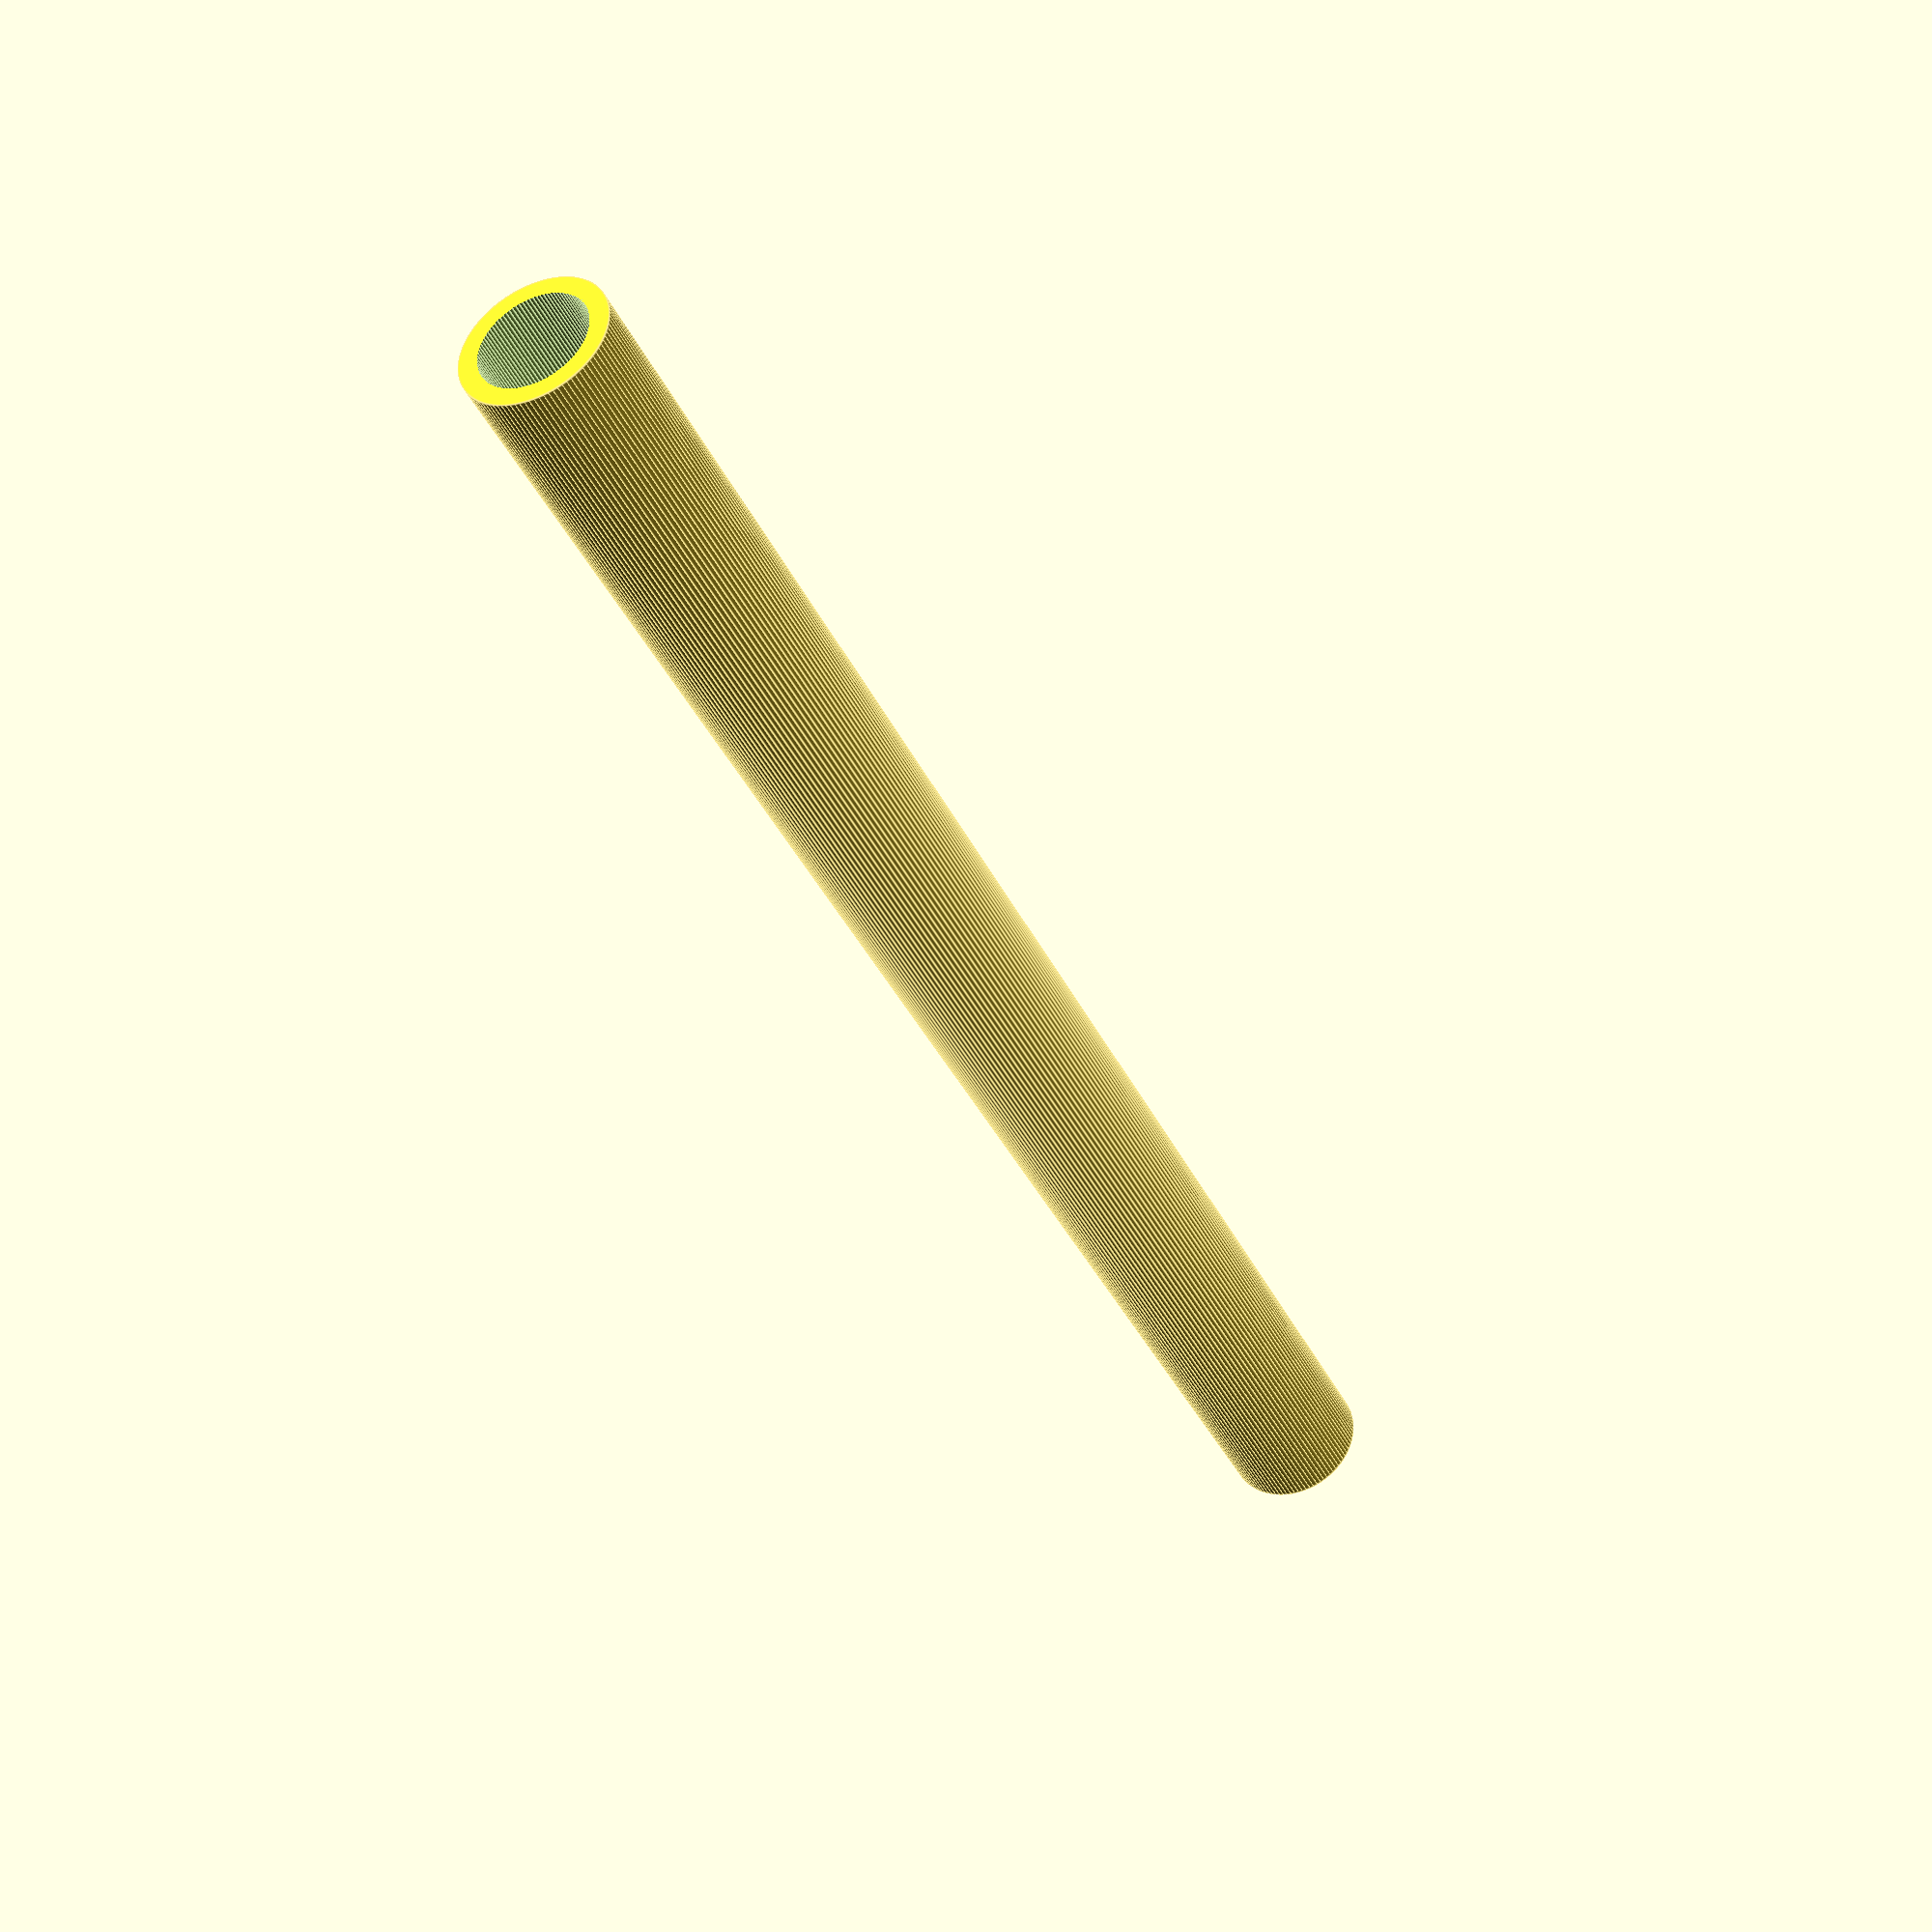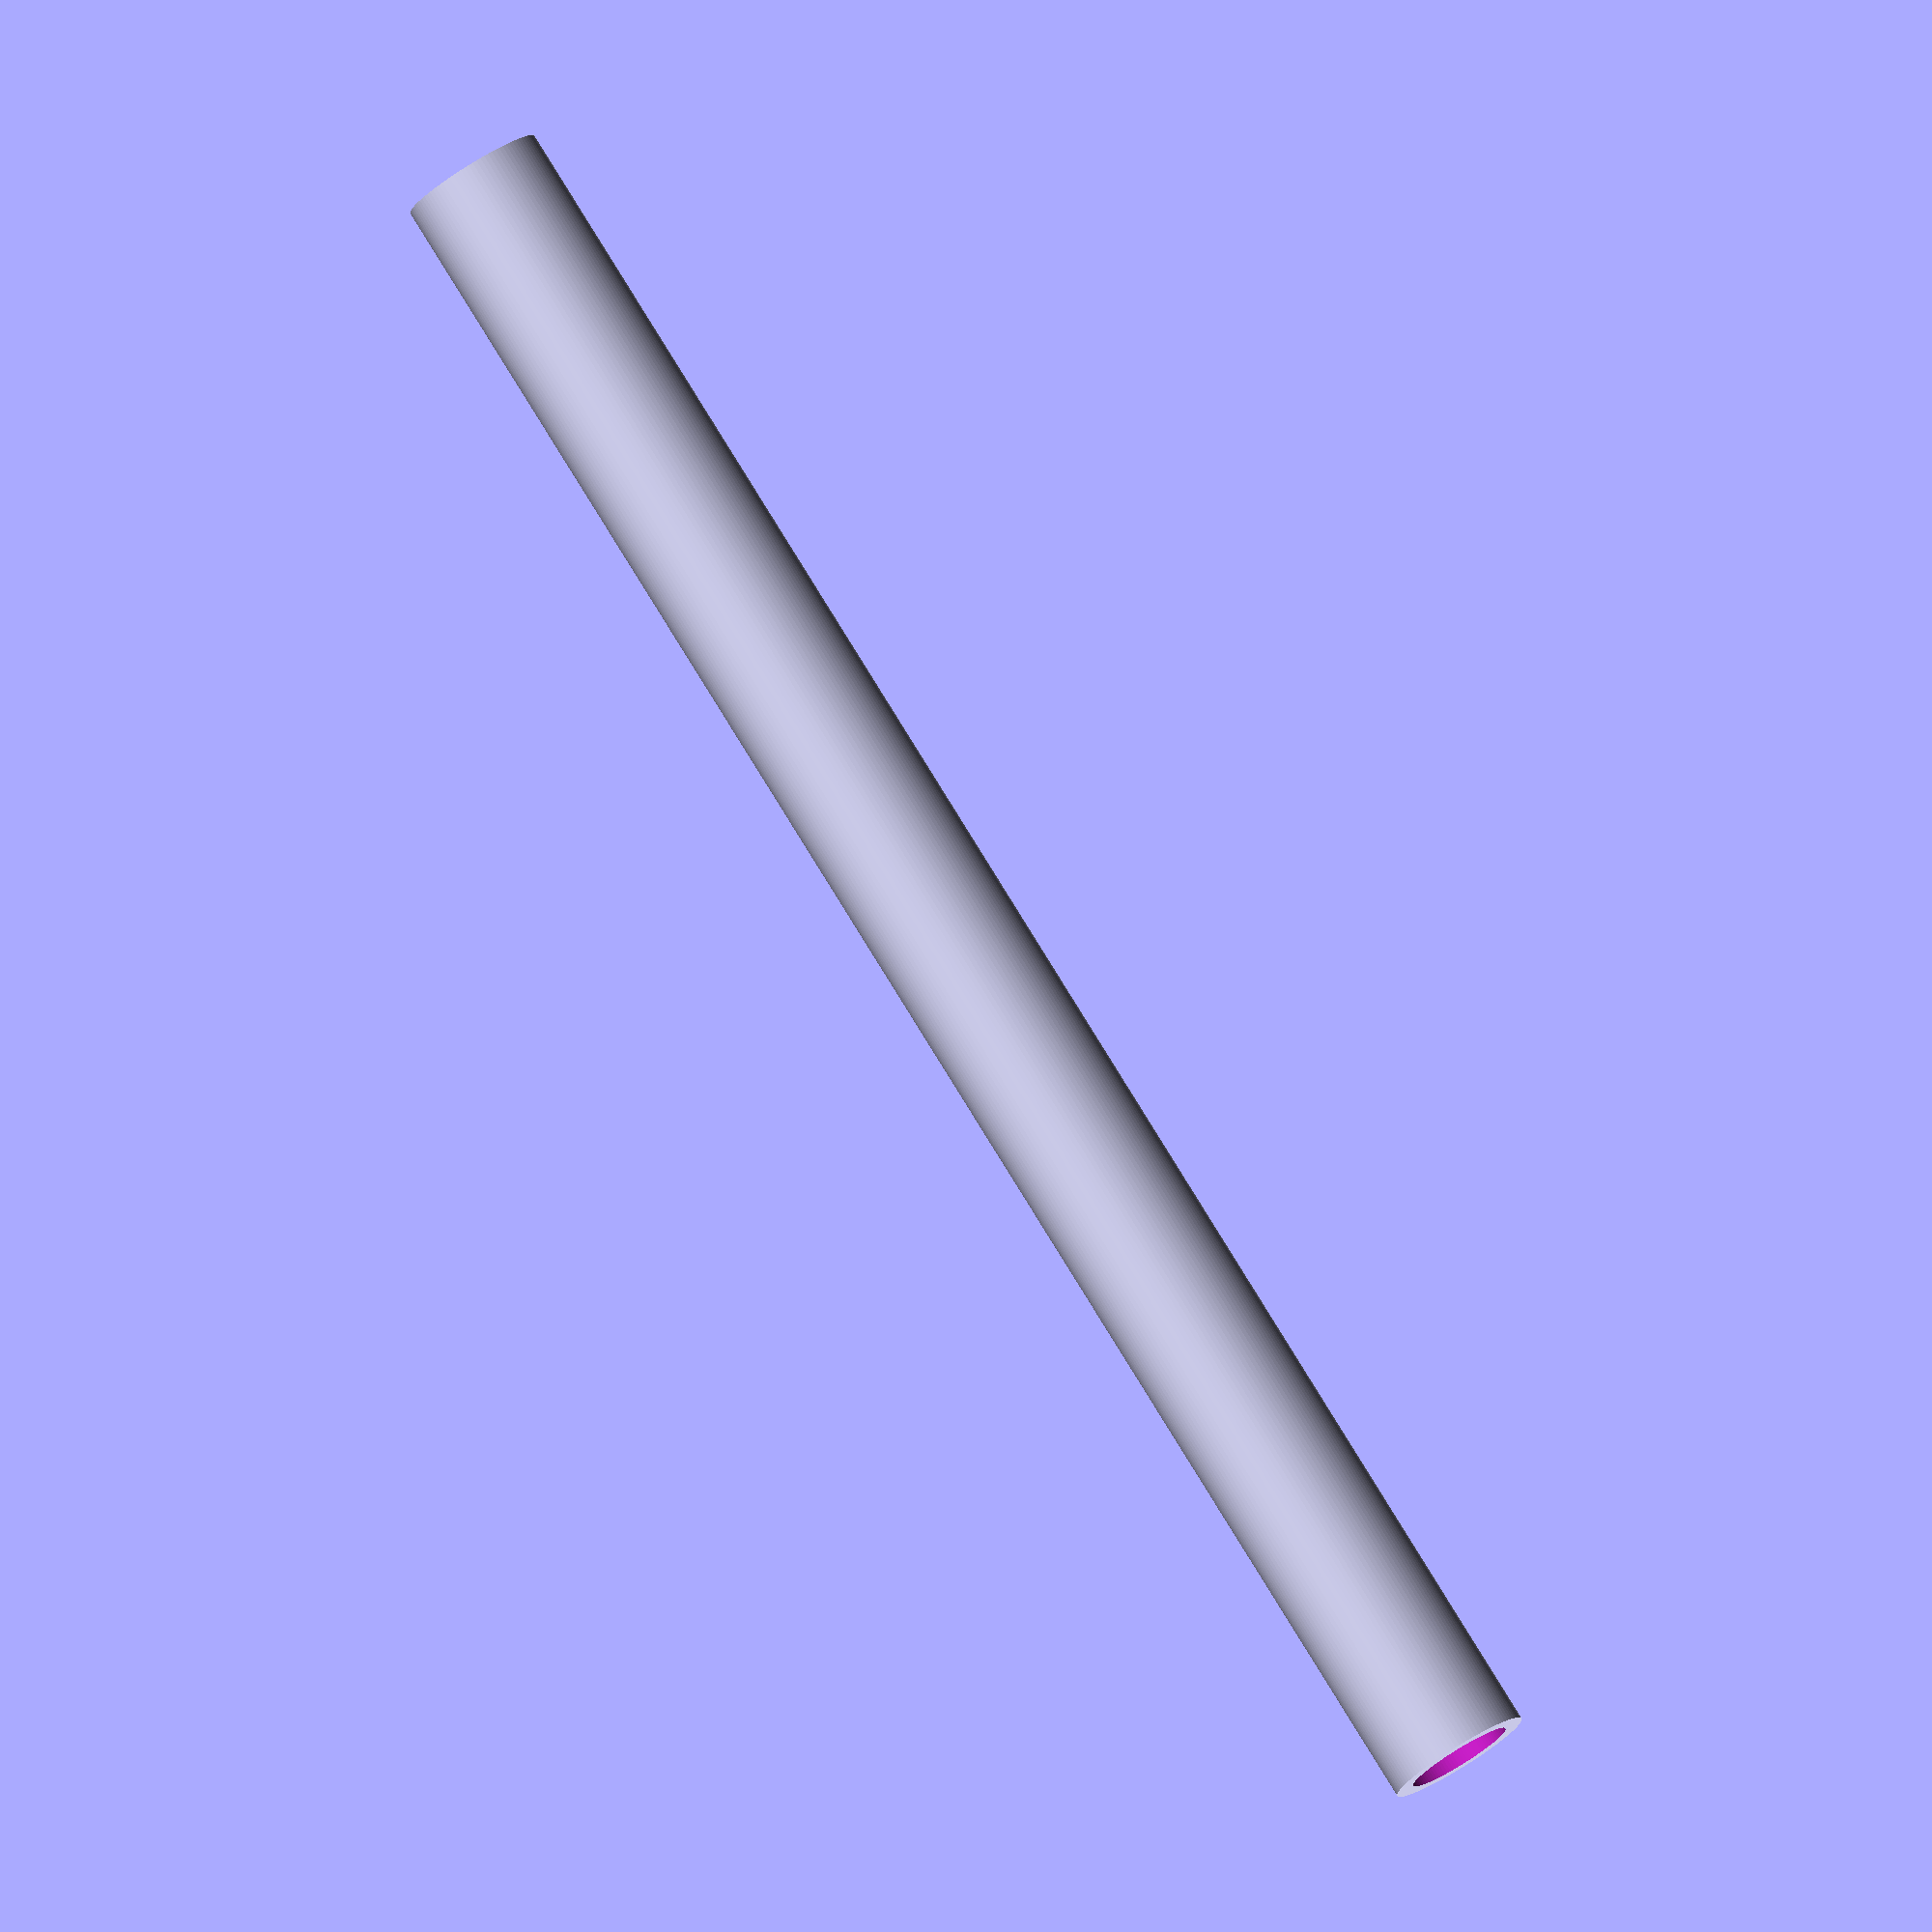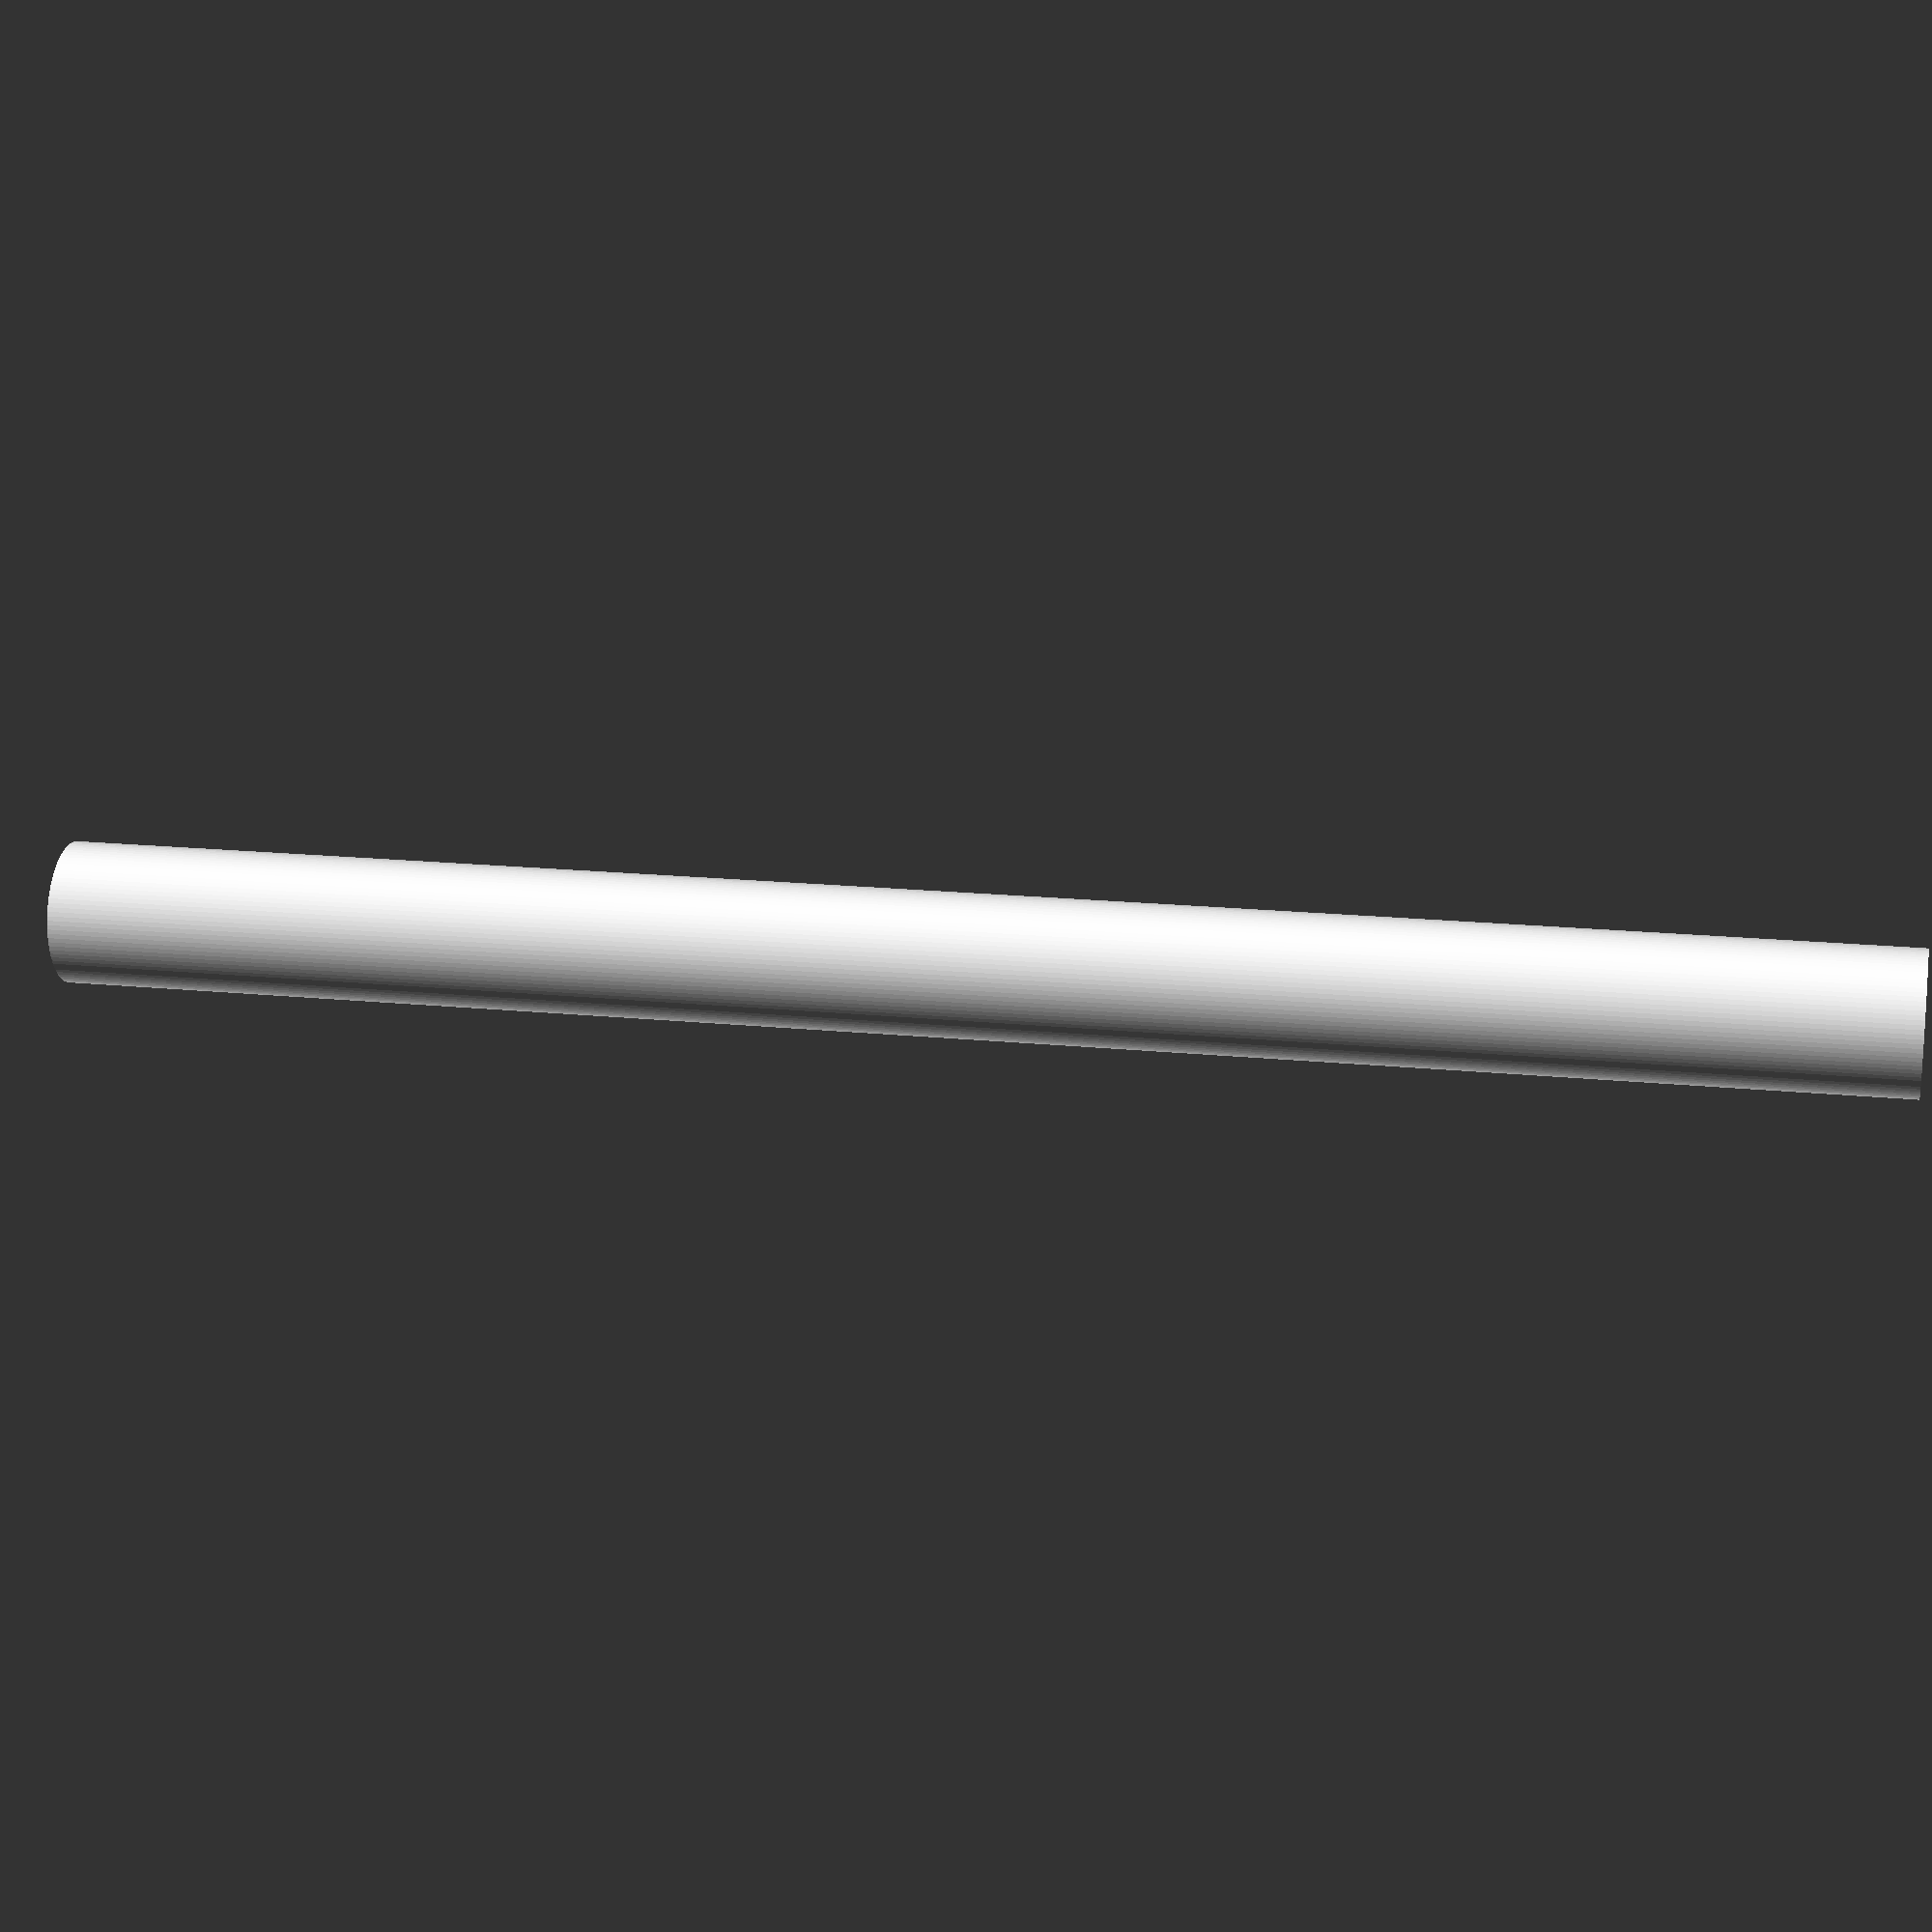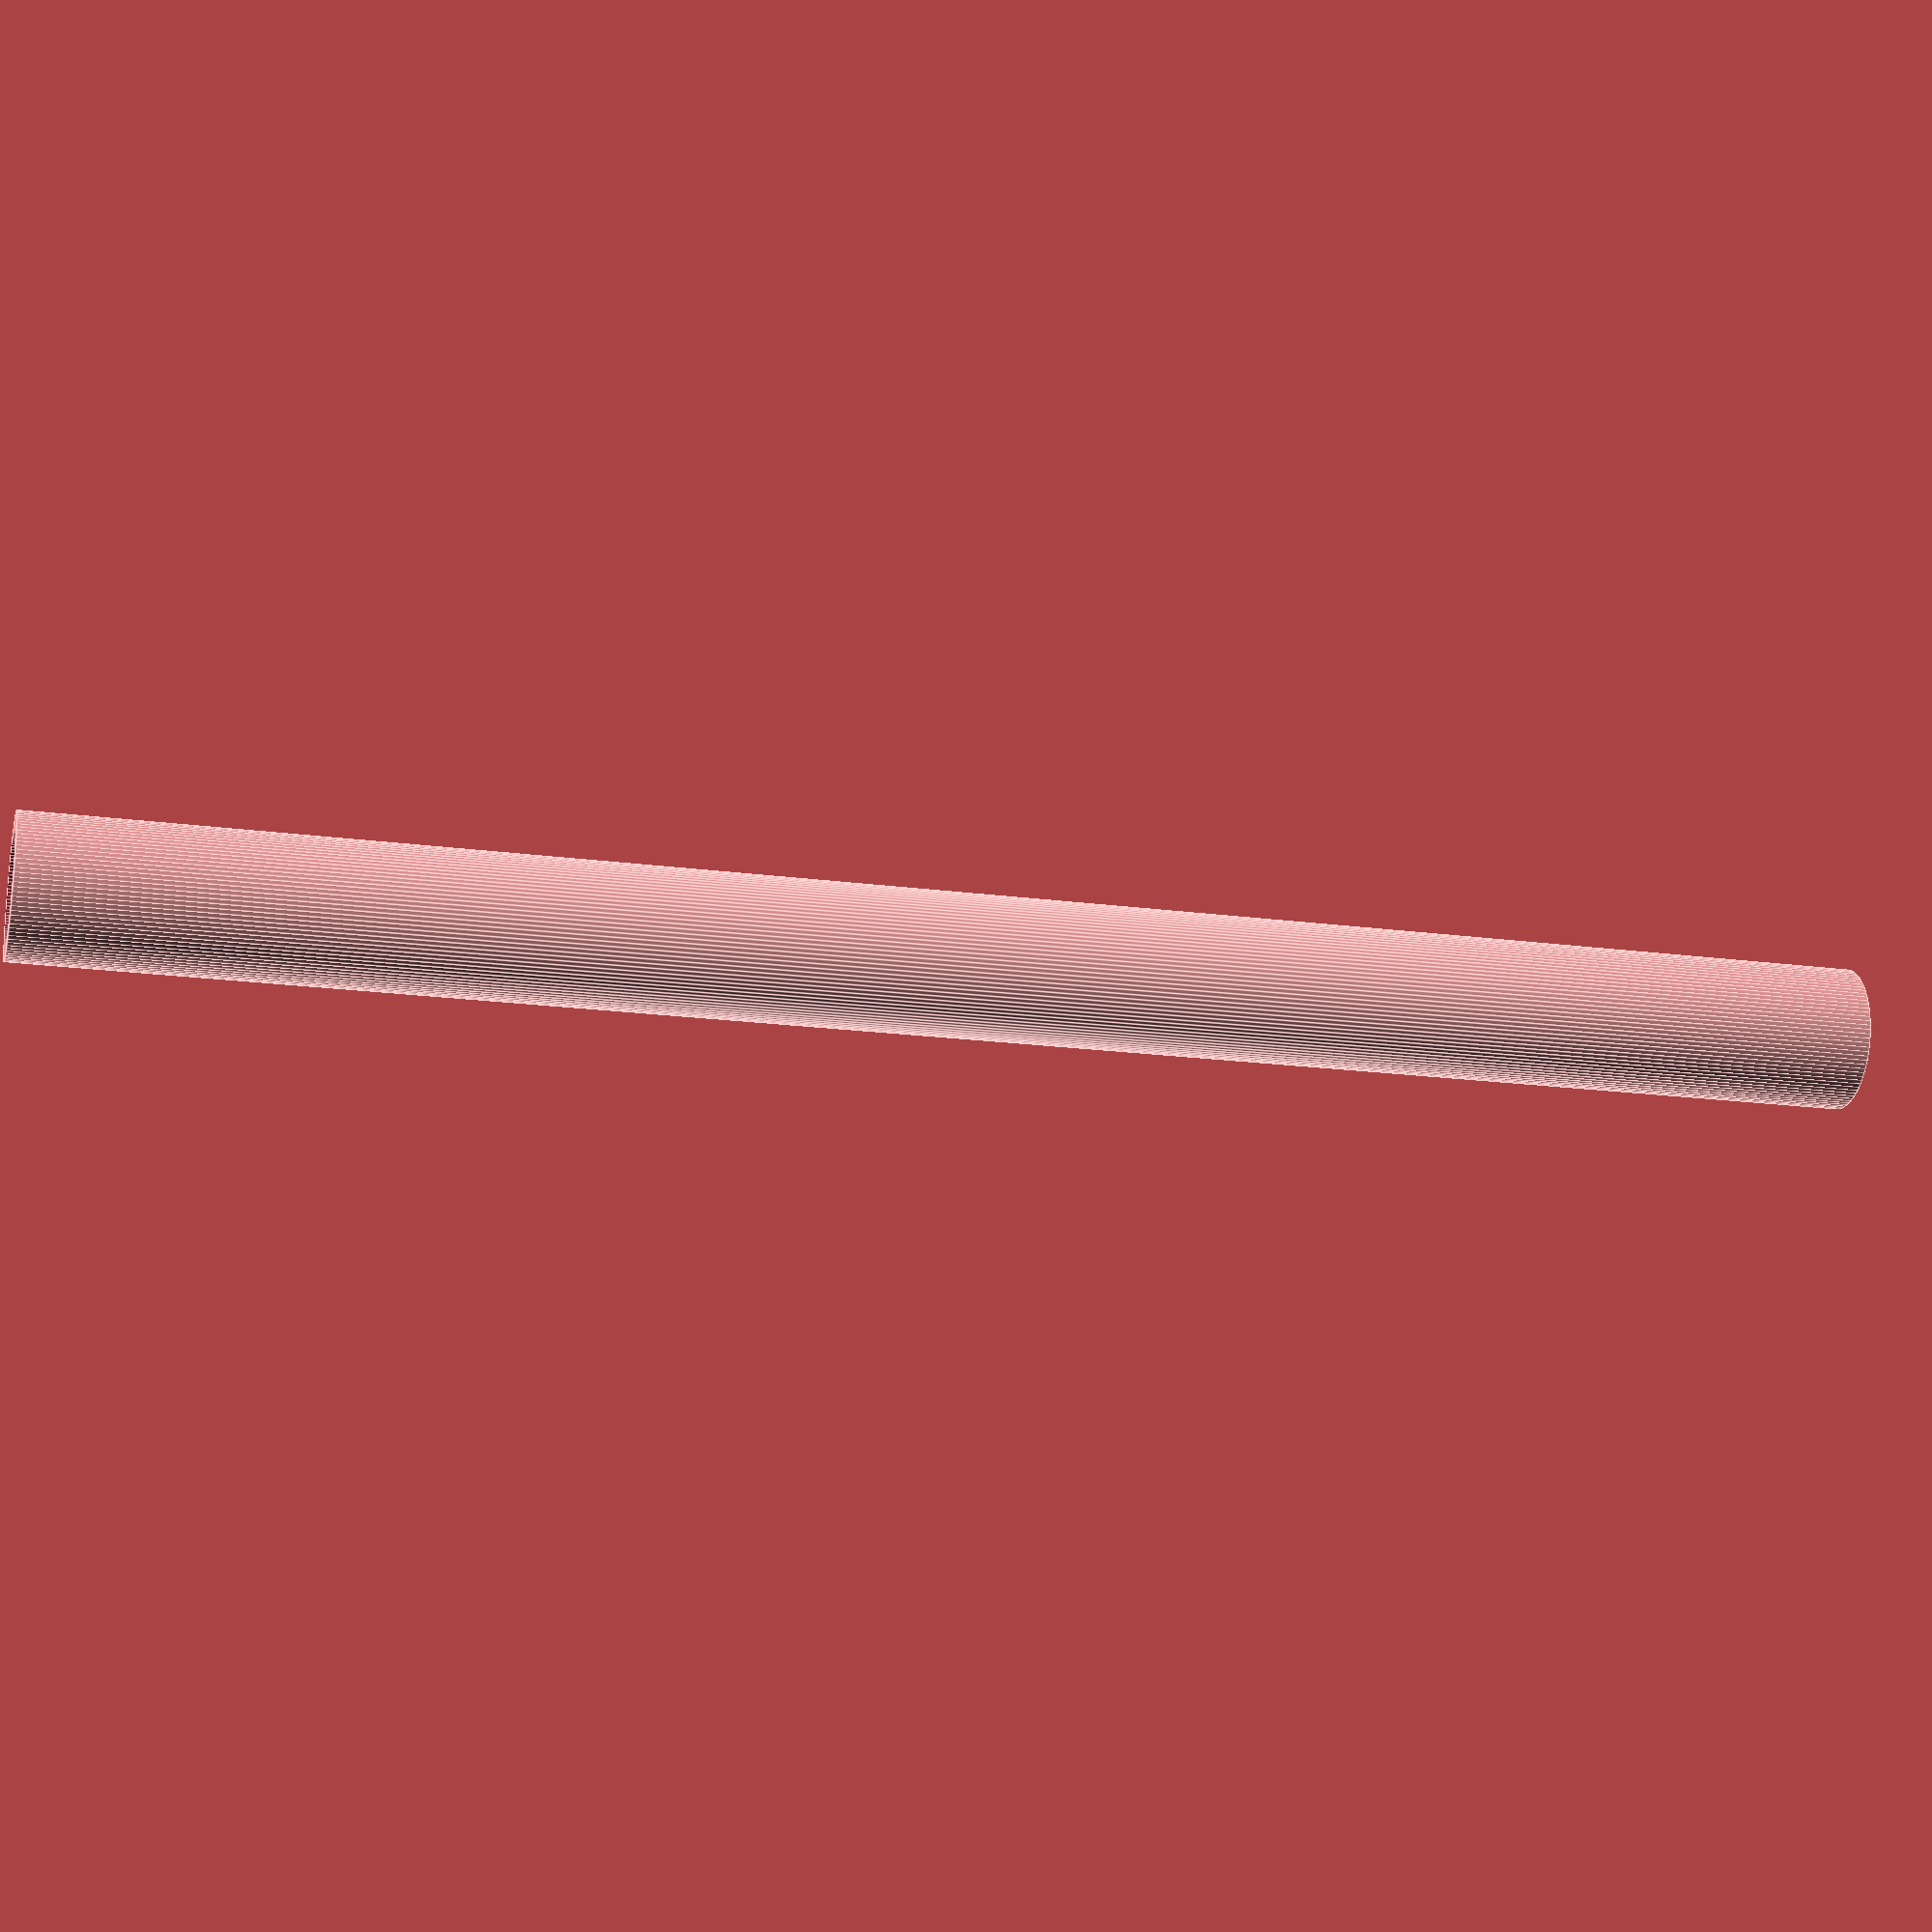
<openscad>
height = 12;
diameter = 6.7;
hole_diameter = 3.5;

$fn=100;


//pipe(6.7, 3.5, 12);
//pipe(8, 5.3, 40);
//pipe(8.5, 5.3, 40);
//pipe(8.5, 5.3, 85);
//pipe(8.5, 5.3, 61);
//pipe(8.5, 5.3, 68);
//pipe(8.5, 5.3, 91);
//pipe(8.5, 5.3, 90);
//pipe(8.5, 5.3, 99);
//pipe(8.5, 5.3, 97);
//pipe(8.5, 5.3, 98);
//pipe(8.5, 5.3, 96.25);
//pipe(8.5, 5.3, 93.75);
//pipe(8.5, 5.3, 93.5);
//pipe(8.5, 5.3, 58);
//pipe(8.5, 5.3, 56.25);
//pipe(8.5, 5.3, 53.75);
//pipe(8.5, 5.3, 53.5);
//pipe(8.5, 5.3, 87.8);
//pipe(8.5, 5.3, 90.9);
//pipe(8.5, 5.3, 116);
//pipe(8.5, 5.3, 111);
//pipe(8.5, 5.3, 106);
//pipe(8.5, 6.3, 131);
pipe(8.5, 6.3, 109.25);

//pipe(8.5, 5.3, 100);
//pipe(9, 5.3, 40);

//pipe(11, 7.2, 70);

module pipe(diameter, hole_diameter, height) {
    difference() {
        cylinder(d=diameter, h=height);
        cylinder(d=hole_diameter, h=height*3, center=true);
    }
}

</openscad>
<views>
elev=38.5 azim=133.2 roll=23.3 proj=p view=edges
elev=279.5 azim=32.4 roll=328.4 proj=o view=solid
elev=342.0 azim=72.8 roll=101.1 proj=p view=wireframe
elev=199.8 azim=308.9 roll=103.9 proj=p view=edges
</views>
